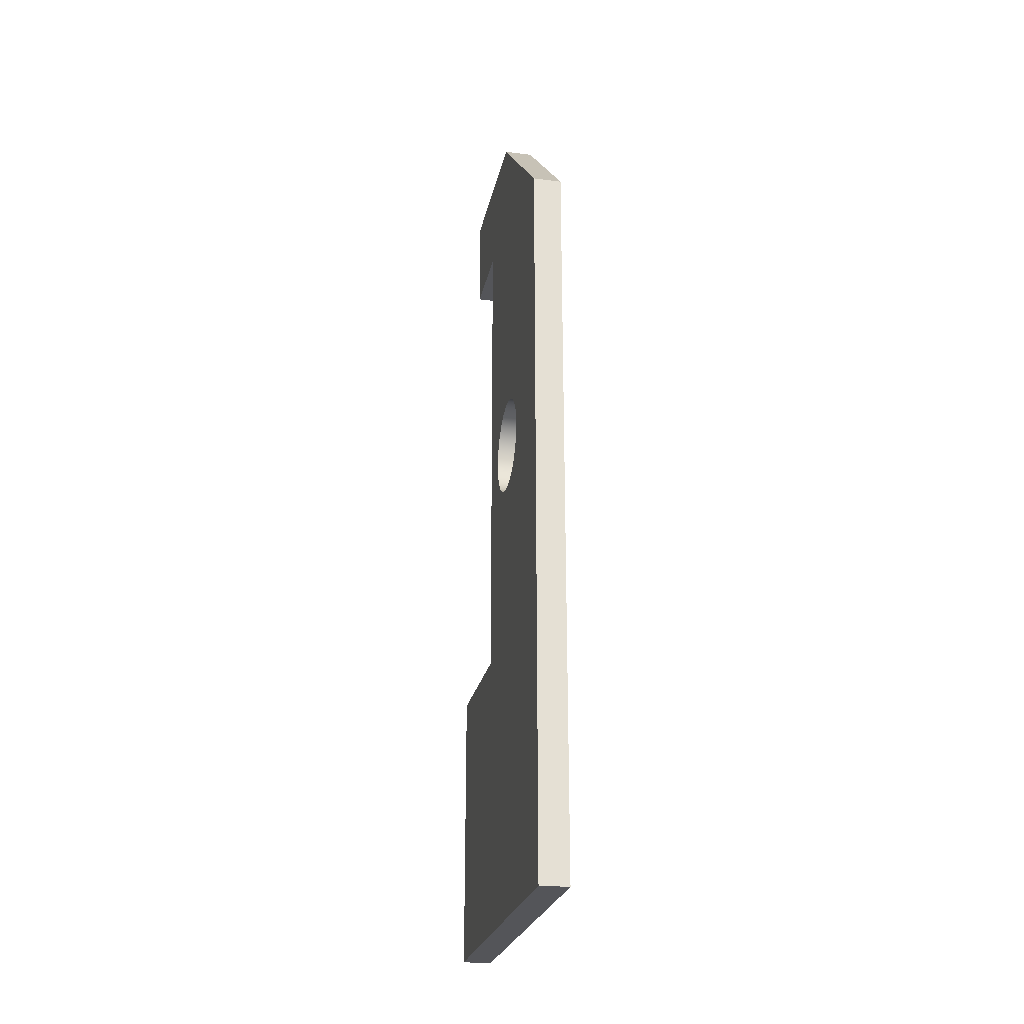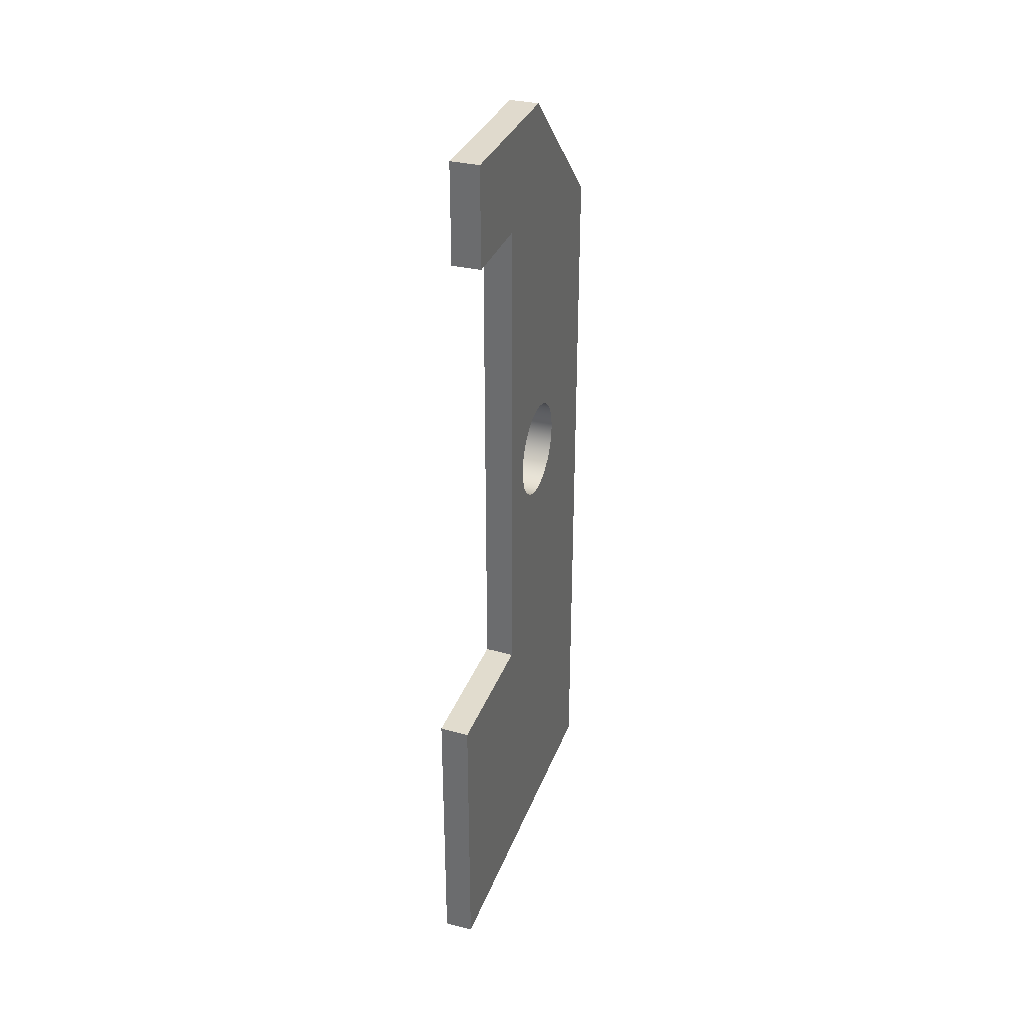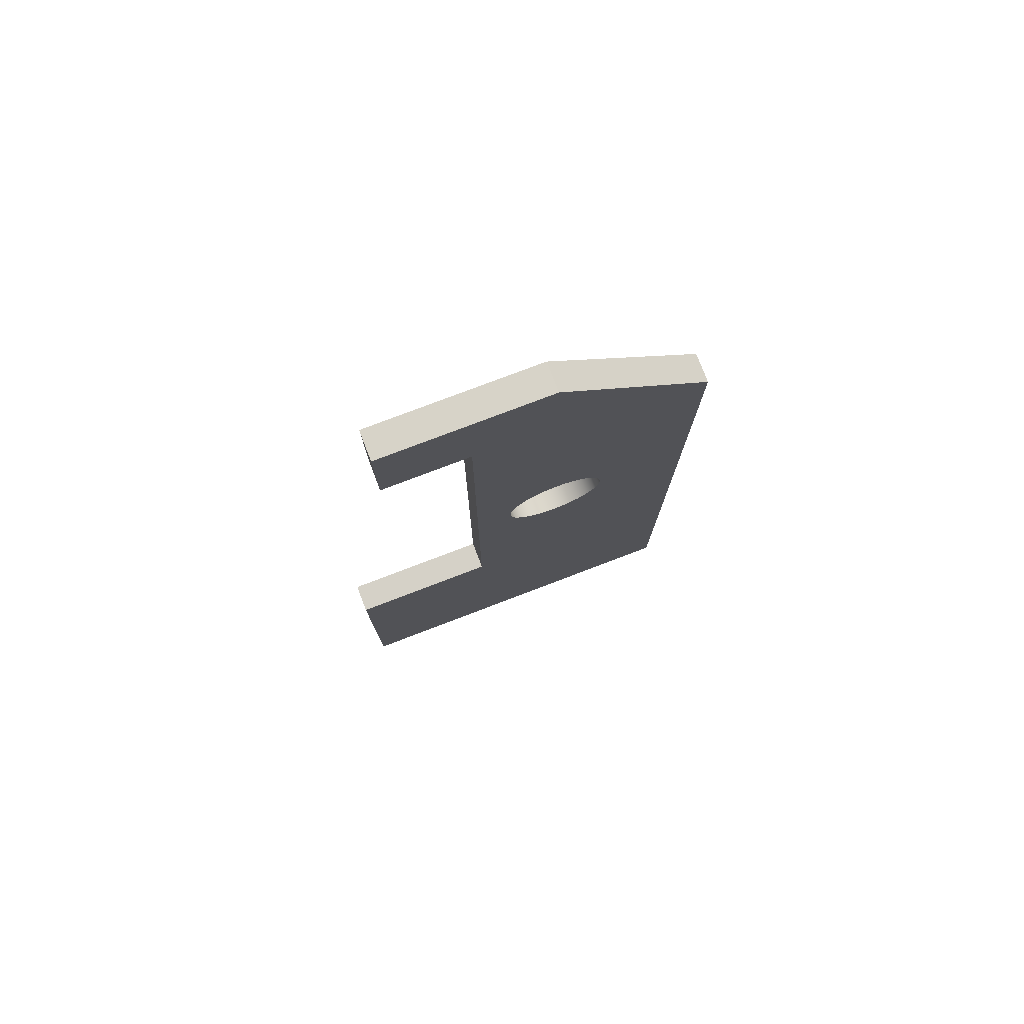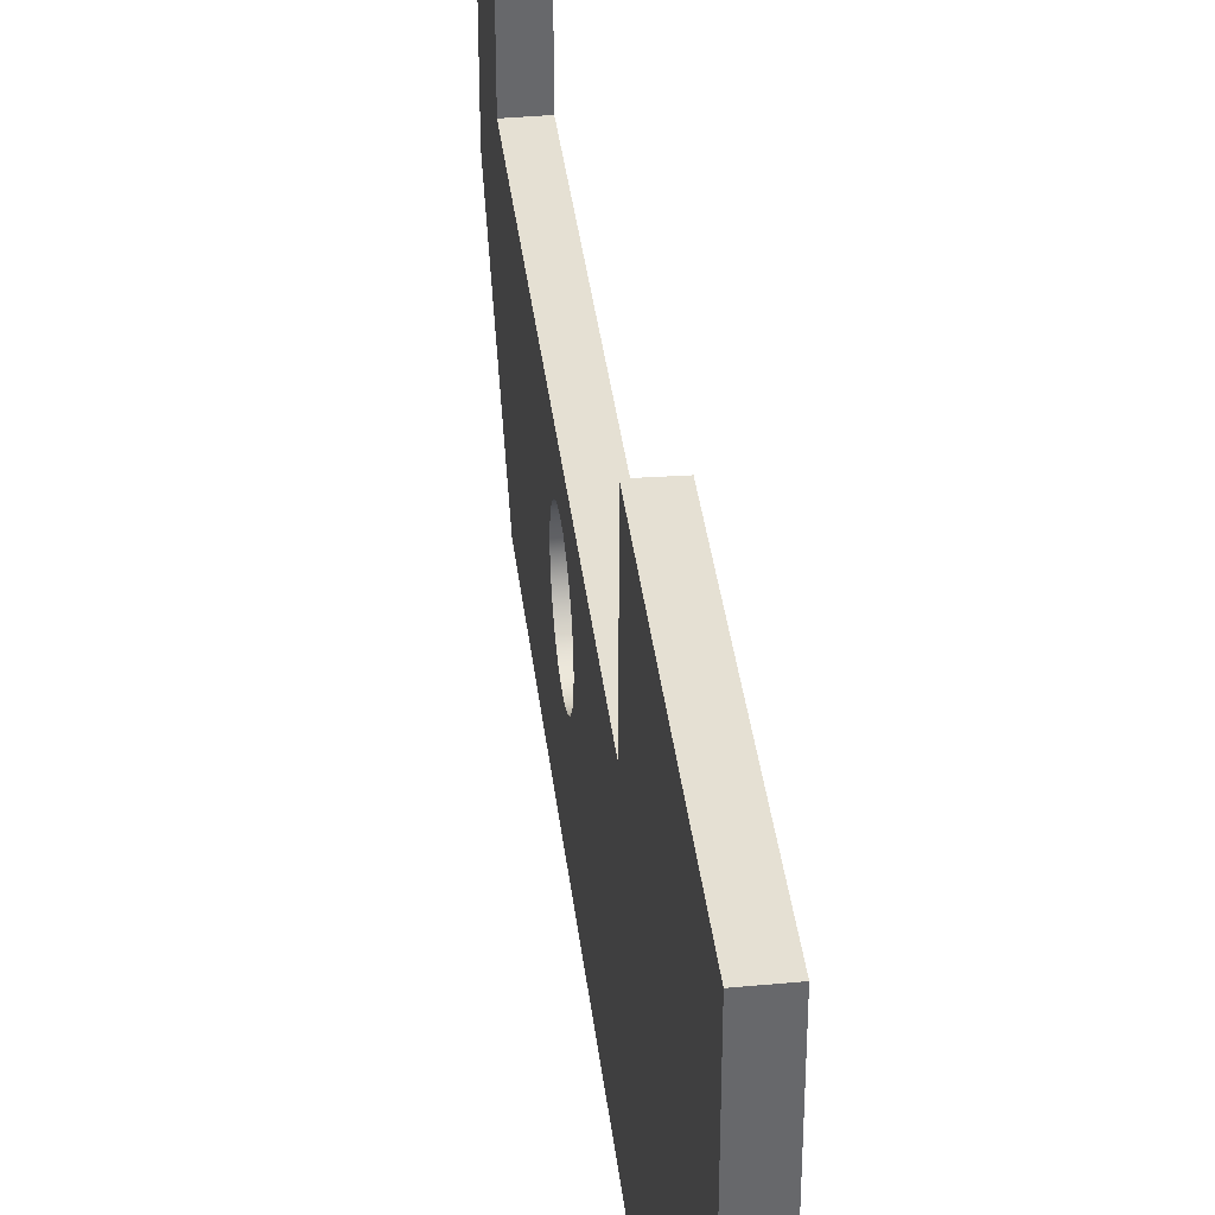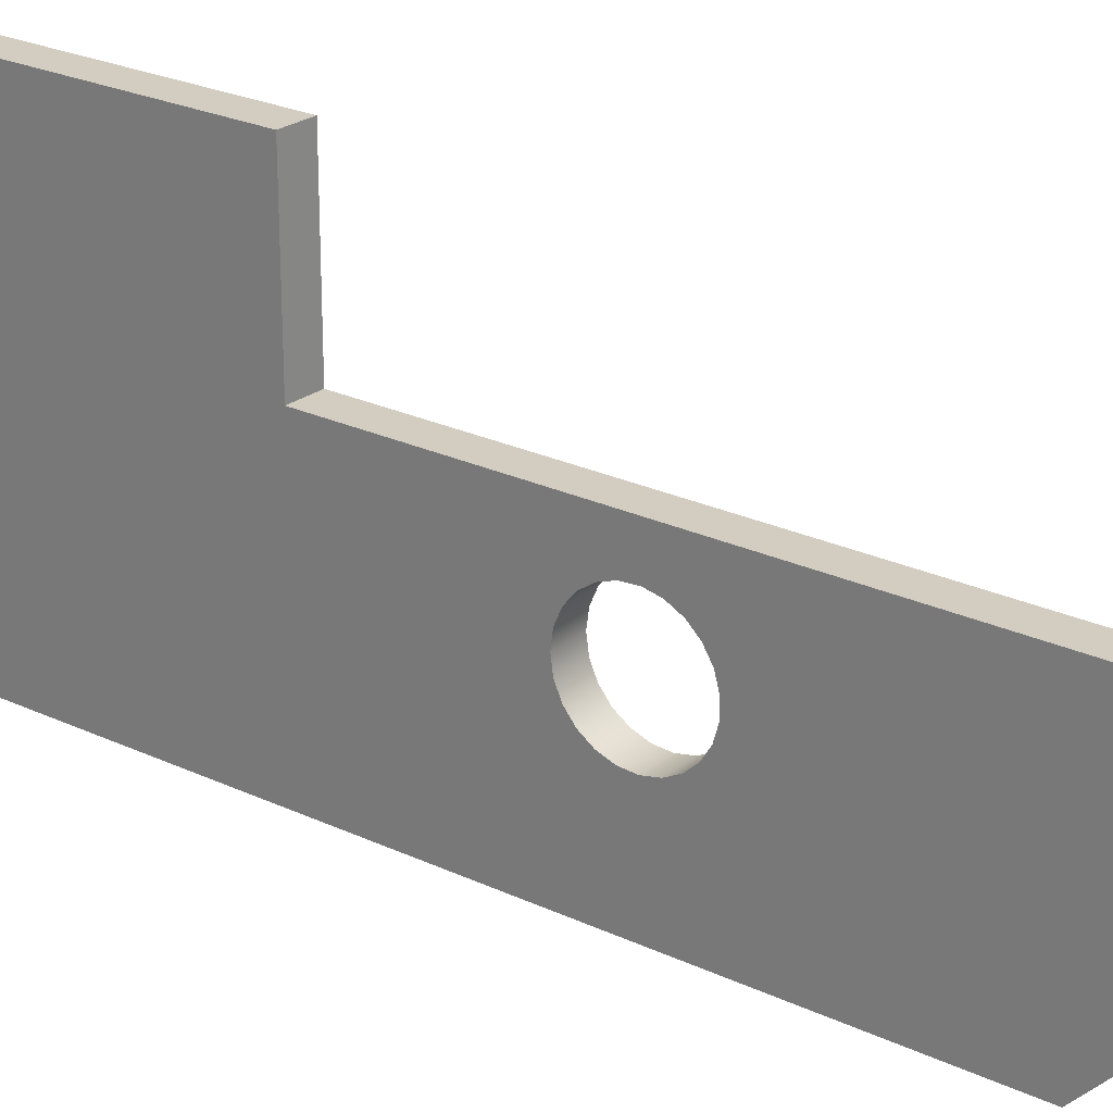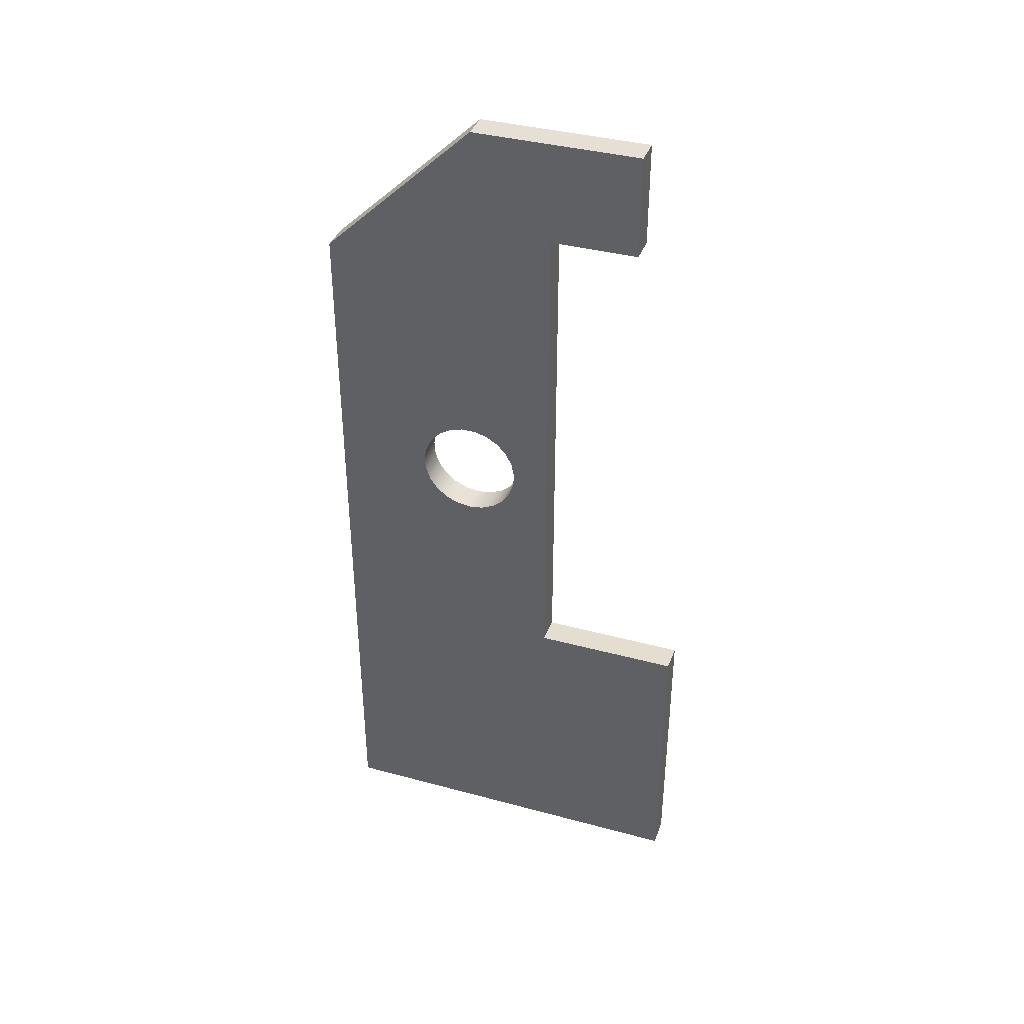
<metadata>
{"format":"obj","ext":"obj","renderer":"f3d","projection":"perspective","resolution":1024,"background":"white","views":[{"elev":-24.8,"azim":-11.5,"up":"+Z"},{"elev":33.0,"azim":-161.2,"up":"+Z"},{"elev":77.1,"azim":-110.9,"up":"+Z"},{"elev":38.0,"azim":173.2,"up":"+Y"},{"elev":24.8,"azim":-52.5,"up":"+Y"},{"elev":38.1,"azim":108.9,"up":"+Z"}]}
</metadata>
<code>
v 0 0.8 2.75
v -0.1 0.8 2.75
v -0.1 1.1 2.75
v 0 1.1 2.75
v 0 0 2.6
v -0.1 0 2.6
v -0.1 0 0
v 0 0 0
v 0 0 0
v -0.1 0 0
v -0.1 1.3 0
v 0 1.3 0
v 0 0.8 1
v -0.1 0.8 0.9963
v -0.1 0.8 2.75
v 0 0.8 2.75
v 0 0 2.6
v 0 0.524 3.1
v -0.1 0.524 3.1
v -0.1 0 2.6
v -0.1 0.524 3.1
v 0 0.524 3.1
v 0 1.1 3.1
v -0.1 1.1 3.1
v -0.1 1.3 0.9963
v 0 1.3 1
v 0 1.3 0
v -0.1 1.3 0
v -0.1 0.8 0.9963
v 0 0.8 1
v 0 1.3 1
v -0.1 1.3 0.9963
v 0 0.5 1.575
v 0 0.4528 1.581
v 0 0.4091 1.6
v 0 0.3721 1.631
v 0 0.3446 1.669
v 0 0.3287 1.714
v 0 0.3254 1.762
v 0 0.3351 1.809
v 0 0.357 1.851
v 0 0.3896 1.886
v 0 0.4303 1.911
v 0 0.4762 1.923
v 0 0.5238 1.923
v 0 0.5697 1.911
v 0 0.6104 1.886
v 0 0.643 1.851
v 0 0.6649 1.809
v 0 0.6746 1.762
v 0 0.6713 1.714
v 0 0.6554 1.669
v 0 0.6279 1.631
v 0 0.5909 1.6
v 0 0.5472 1.581
v 0 0.524 3.1
v 0 0 2.6
v 0 0 0
v 0 1.3 0
v 0 1.3 1
v 0 0.8 1
v 0 0.8 2.75
v 0 1.1 2.75
v 0 1.1 3.1
v -0.1 1.1 3.1
v 0 1.1 3.1
v 0 1.1 2.75
v -0.1 1.1 2.75
v 0 0.5 1.575
v 0 0.5472 1.581
v 0 0.5909 1.6
v 0 0.6279 1.631
v 0 0.6554 1.669
v 0 0.6713 1.714
v 0 0.6746 1.762
v 0 0.6649 1.809
v 0 0.643 1.851
v 0 0.6104 1.886
v 0 0.5697 1.911
v 0 0.5238 1.923
v 0 0.4762 1.923
v 0 0.4303 1.911
v 0 0.3896 1.886
v 0 0.357 1.851
v 0 0.3351 1.809
v 0 0.3254 1.762
v 0 0.3287 1.714
v 0 0.3446 1.669
v 0 0.3721 1.631
v 0 0.4091 1.6
v 0 0.4528 1.581
v -0.1 0.5 1.575
v -0.1 0.4528 1.581
v -0.1 0.4091 1.6
v -0.1 0.3721 1.631
v -0.1 0.3446 1.669
v -0.1 0.3287 1.714
v -0.1 0.3254 1.762
v -0.1 0.3351 1.809
v -0.1 0.357 1.851
v -0.1 0.3896 1.886
v -0.1 0.4303 1.911
v -0.1 0.4762 1.923
v -0.1 0.5238 1.923
v -0.1 0.5697 1.911
v -0.1 0.6104 1.886
v -0.1 0.643 1.851
v -0.1 0.6649 1.809
v -0.1 0.6746 1.762
v -0.1 0.6713 1.714
v -0.1 0.6554 1.669
v -0.1 0.6279 1.631
v -0.1 0.5909 1.6
v -0.1 0.5472 1.581
v 0 0.5 1.575
v -0.1 0.5 1.575
v -0.1 0.5 1.575
v -0.1 0.5472 1.581
v -0.1 0.5909 1.6
v -0.1 0.6279 1.631
v -0.1 0.6554 1.669
v -0.1 0.6713 1.714
v -0.1 0.6746 1.762
v -0.1 0.6649 1.809
v -0.1 0.643 1.851
v -0.1 0.6104 1.886
v -0.1 0.5697 1.911
v -0.1 0.5238 1.923
v -0.1 0.4762 1.923
v -0.1 0.4303 1.911
v -0.1 0.3896 1.886
v -0.1 0.357 1.851
v -0.1 0.3351 1.809
v -0.1 0.3254 1.762
v -0.1 0.3287 1.714
v -0.1 0.3446 1.669
v -0.1 0.3721 1.631
v -0.1 0.4091 1.6
v -0.1 0.4528 1.581
v -0.1 0 2.6
v -0.1 0.524 3.1
v -0.1 1.1 3.1
v -0.1 1.1 2.75
v -0.1 0.8 2.75
v -0.1 0.8 0.9963
v -0.1 1.3 0.9963
v -0.1 1.3 0
v -0.1 0 0
f 1 2 4
f 4 2 3
f 5 6 8
f 8 6 7
f 9 10 12
f 12 10 11
f 14 15 13
f 13 15 16
f 17 18 20
f 20 18 19
f 21 22 24
f 24 22 23
f 26 27 25
f 25 27 28
f 29 30 32
f 32 30 31
f 55 33 61
f 61 33 34
f 61 34 58
f 58 34 35
f 58 35 36
f 36 37 58
f 58 37 38
f 58 38 57
f 57 38 39
f 57 39 40
f 40 41 57
f 57 41 42
f 57 42 56
f 56 42 43
f 56 43 44
f 44 45 56
f 56 45 62
f 56 62 64
f 64 62 63
f 45 46 62
f 62 46 47
f 62 47 48
f 48 49 62
f 62 49 50
f 62 50 61
f 61 50 51
f 61 51 52
f 52 53 61
f 61 53 54
f 61 54 55
f 58 59 61
f 61 59 60
f 66 67 65
f 65 67 68
f 70 114 69
f 69 114 116
f 115 92 91
f 91 92 93
f 91 93 90
f 90 93 94
f 90 94 89
f 89 94 95
f 89 95 88
f 88 95 96
f 88 96 87
f 87 96 97
f 87 97 86
f 86 97 98
f 86 98 85
f 85 98 99
f 85 99 84
f 84 99 100
f 84 100 83
f 83 100 101
f 83 101 82
f 82 101 102
f 82 102 81
f 81 102 103
f 81 103 80
f 80 103 104
f 80 104 79
f 79 104 105
f 79 105 78
f 78 105 106
f 78 106 77
f 77 106 107
f 77 107 76
f 76 107 108
f 76 108 75
f 75 108 109
f 75 109 74
f 74 109 110
f 74 110 73
f 73 110 111
f 73 111 72
f 72 111 112
f 72 112 71
f 71 112 113
f 71 113 70
f 70 113 114
f 139 117 145
f 145 117 118
f 145 118 119
f 119 120 145
f 145 120 121
f 145 121 122
f 122 123 145
f 145 123 144
f 144 123 124
f 144 124 125
f 125 126 144
f 144 126 127
f 144 127 128
f 144 128 141
f 141 128 129
f 141 129 130
f 130 131 141
f 141 131 140
f 140 131 132
f 140 132 133
f 133 134 140
f 140 134 135
f 140 135 148
f 148 135 136
f 148 136 137
f 137 138 148
f 148 138 139
f 148 139 145
f 141 142 144
f 144 142 143
f 146 147 145
f 145 147 148

</code>
